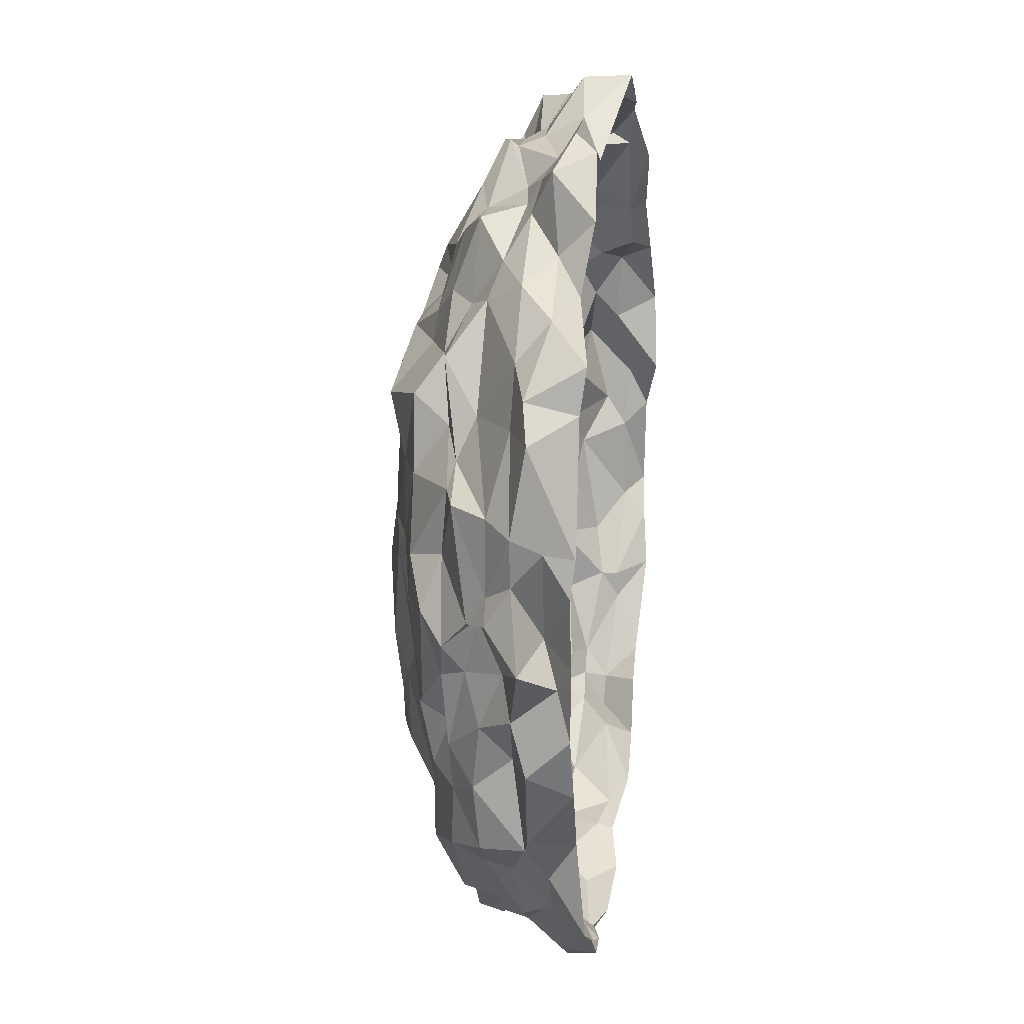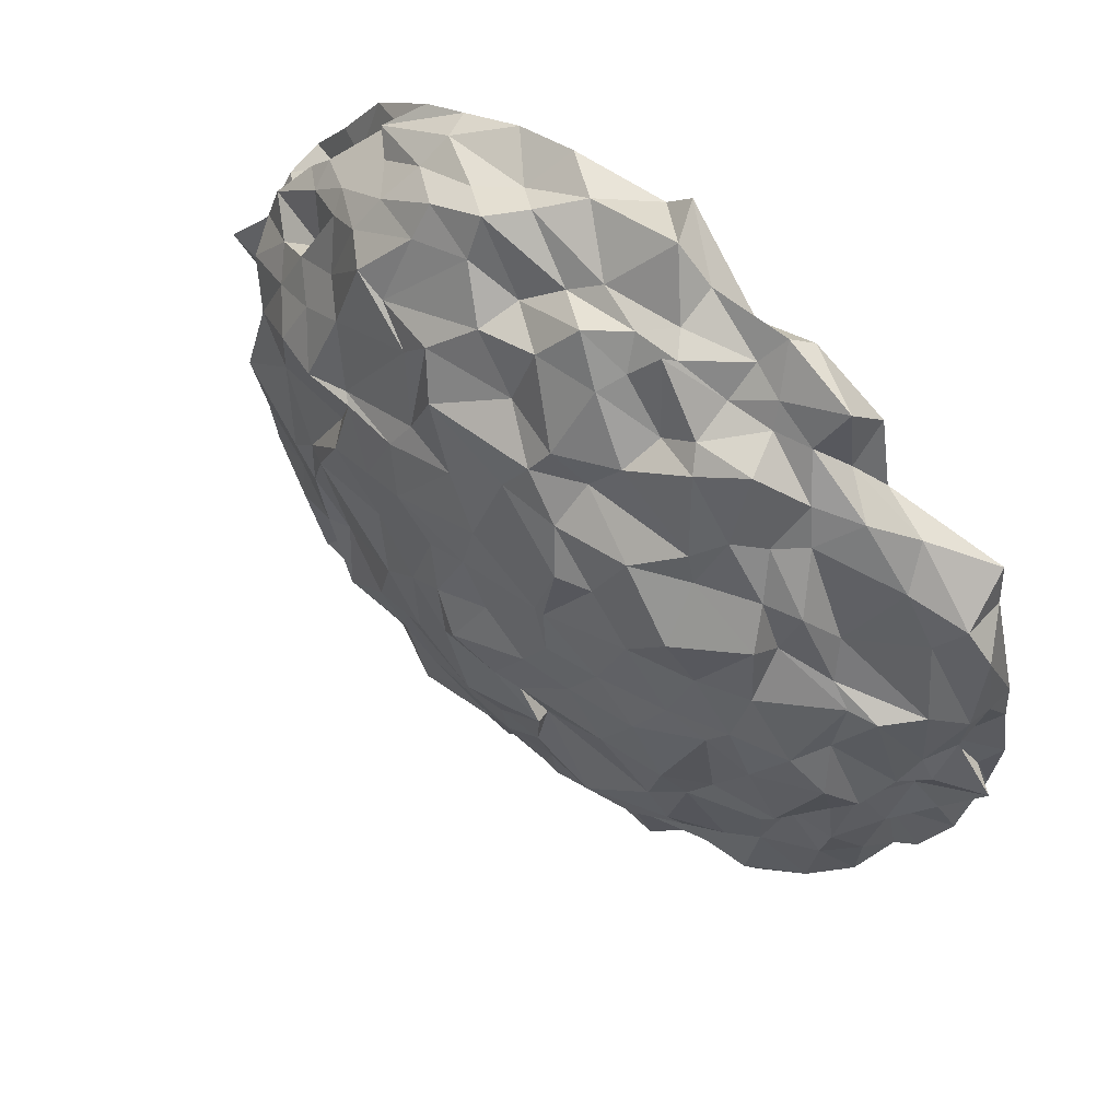
<metadata>
{"format":"obj","ext":"obj","renderer":"f3d","projection":"perspective","resolution":1024,"background":"white","views":[{"elev":18.2,"azim":-82.5,"up":"+Z"},{"elev":58.7,"azim":-139.3,"up":"+Z"}]}
</metadata>
<code>
g Land
v -0.2886 0.2278 -0.8422
v 0.7044 0.2302 -0.6096
v 0.6767 0.2144 0.4782
v -0.2315 0.2195 0.9095
v -0.8438 0.2059 0.03962
v 0.04997 0.5265 -0.02577
v -0.8932 0.149 -0.05927
v -0.9482 0.126 -0.1407
v -0.9799 0.091 -0.2457
v -0.9501 -0.003662 -0.2945
v -0.9735 -0.005918 0.2202
v -0.9712 0.05958 0.2265
v -0.9553 0.1246 0.1489
v -0.9422 0.1792 0.05929
v -0.2063 0.1686 -0.8723
v -0.1615 0.09529 -1.003
v -0.08459 0.04508 -1.046
v -0.03556 0.006124 -1.017
v -0.5449 0.009412 -0.7908
v -0.4755 0.06957 -0.8912
v -0.4649 0.1316 -0.8301
v -0.2906 0.1446 -0.8417
v 0.8032 0.1935 -0.4799
v 0.8376 0.1096 -0.4495
v 0.8503 0.07239 -0.4544
v 0.9561 0.006129 -0.316
v 0.5852 0.002904 -0.8096
v 0.7019 0.08887 -0.7793
v 0.6966 0.1386 -0.6869
v 0.6746 0.1733 -0.6236
v 0.7126 0.1795 0.6017
v 0.7238 0.1211 0.6362
v 0.6101 0.03275 0.7648
v 0.5366 0.01575 0.8578
v 0.9571 -0.0129 0.2943
v 0.904 0.07328 0.4122
v 0.8551 0.1203 0.433
v 0.845 0.1687 0.4817
v -0.3499 0.1664 0.8287
v -0.4359 0.1255 0.8642
v -0.5716 0.08954 0.9043
v -0.5886 -0 0.8078
v -0.03071 -0.03483 0.9618
v -0.1435 0.0711 1.034
v -0.2156 0.146 0.9162
v -0.2529 0.1985 0.8995
v -0.8224 0.2369 -0.08539
v -0.7948 0.2757 -0.2606
v -0.7705 0.2708 -0.3696
v -0.7516 0.2767 -0.5055
v -0.6248 0.2697 -0.6688
v -0.4726 0.2831 -0.6963
v -0.4154 0.2111 -0.8382
v -0.2206 0.2335 -0.8709
v -0.03136 0.2479 -0.7775
v 0.1198 0.2886 -0.9079
v 0.26 0.2624 -0.8219
v 0.4513 0.2631 -0.7354
v 0.5349 0.2504 -0.6802
v 0.6535 0.2144 -0.6334
v 0.7734 0.2229 -0.4704
v 0.7541 0.2859 -0.2656
v 0.7882 0.2533 -0.1521
v 0.8186 0.2308 0.004258
v 0.7742 0.2694 0.1219
v 0.855 0.2463 0.3289
v 0.7672 0.2346 0.4382
v 0.607 0.2305 0.654
v 0.5171 0.265 0.7152
v 0.3599 0.258 0.8081
v 0.2243 0.2464 0.8472
v 0.1131 0.2251 0.7937
v -0.06297 0.2532 0.882
v -0.1705 0.2431 0.8285
v -0.3468 0.252 0.7836
v -0.4784 0.2502 0.7892
v -0.5407 0.2591 0.6203
v -0.6582 0.2983 0.5354
v -0.7287 0.2654 0.3367
v -0.8395 0.2601 0.2781
v -0.8875 0.2235 0.04464
v -0.0418 0.4997 -0.1156
v -0.1634 0.4952 -0.2005
v -0.1302 0.4617 -0.3657
v -0.1265 0.4103 -0.5305
v -0.1181 0.3867 -0.6593
v -0.2354 0.311 -0.6864
v -0.323 0.2809 -0.8688
v -0.8458 0.2818 -0.02298
v -0.79 0.3331 0.03111
v -0.6374 0.3831 -0.008149
v -0.5474 0.419 0.08472
v -0.393 0.4636 0.01655
v -0.2291 0.4764 0.001016
v -0.1215 0.4947 0.02653
v 0.09651 0.5006 -0.09839
v 0.1991 0.4785 -0.216
v 0.3396 0.4552 -0.2589
v 0.4433 0.4464 -0.3356
v 0.5168 0.3344 -0.3655
v 0.6339 0.3457 -0.4916
v 0.6227 0.2949 -0.5309
v 0.1136 0.4991 0.05808
v 0.1491 0.4753 0.1734
v 0.3394 0.4567 0.2315
v 0.4221 0.4145 0.3546
v 0.5444 0.4063 0.3464
v 0.6124 0.33 0.4415
v 0.6811 0.2665 0.4915
v -0.004484 0.4775 0.08648
v -0.1346 0.4713 0.223
v -0.1874 0.4706 0.4014
v -0.1513 0.4285 0.5014
v -0.1717 0.3525 0.5824
v -0.2405 0.3368 0.6811
v -0.2698 0.2589 0.7325
v -0.1767 0.4861 0.1266
v -0.2948 0.4649 0.115
v -0.1602 0.4743 0.2282
v -0.4562 0.4358 0.1254
v -0.3556 0.448 0.2767
v -0.2508 0.4313 0.365
v -0.5884 0.3972 0.1283
v -0.5018 0.4111 0.2696
v -0.4522 0.4488 0.4004
v -0.3219 0.4144 0.518
v -0.7169 0.3652 0.1283
v -0.6154 0.3734 0.2722
v -0.6054 0.3714 0.4418
v -0.441 0.3569 0.5116
v -0.4186 0.3494 0.5752
v -0.7621 0.2918 0.1463
v -0.7768 0.2778 0.2914
v -0.6118 0.298 0.3776
v -0.5739 0.3125 0.5215
v -0.4796 0.3082 0.6334
v -0.3749 0.2949 0.7446
v 0.055 0.4779 0.2066
v 0.03141 0.4682 0.3325
v 0.2415 0.4697 0.2571
v -0.008609 0.4204 0.4954
v 0.1142 0.442 0.4394
v 0.2827 0.4382 0.3752
v -0.06421 0.4049 0.5877
v 0.1876 0.413 0.5809
v 0.2456 0.4103 0.4437
v 0.446 0.3955 0.3643
v -0.09908 0.3796 0.6478
v 0.04058 0.3321 0.6497
v 0.2345 0.3649 0.6748
v 0.2906 0.3691 0.6148
v 0.5037 0.3488 0.5074
v -0.1362 0.2932 0.7939
v 0.008317 0.2992 0.788
v 0.1459 0.308 0.7559
v 0.3782 0.332 0.6709
v 0.4498 0.3256 0.7007
v 0.5676 0.2902 0.5496
v 0.194 0.4909 0.01106
v 0.3257 0.4496 0.07786
v 0.281 0.48 -0.06953
v 0.449 0.4414 0.2002
v 0.5131 0.4334 0.06978
v 0.4806 0.4014 -0.1947
v 0.477 0.3877 0.2269
v 0.5625 0.4085 0.06467
v 0.566 0.4101 -0.07061
v 0.5309 0.4162 -0.1937
v 0.6554 0.3694 0.335
v 0.6859 0.3473 0.1781
v 0.6254 0.4016 -0.004411
v 0.6638 0.3579 -0.1655
v 0.6496 0.3775 -0.2613
v 0.7262 0.2935 0.3835
v 0.7901 0.302 0.2406
v 0.8095 0.3462 0.08115
v 0.7783 0.3364 -0.06176
v 0.7787 0.3214 -0.2115
v 0.7559 0.282 -0.4318
v 0.03594 0.5033 -0.2719
v 0.2597 0.4549 -0.2706
v -0.02766 0.4671 -0.3499
v 0.2921 0.4405 -0.362
v 0.2035 0.4368 -0.44
v -0.02513 0.4439 -0.4737
v 0.3929 0.4053 -0.4495
v 0.2277 0.3977 -0.494
v 0.1001 0.4094 -0.563
v -0.08072 0.3826 -0.6545
v 0.5065 0.3496 -0.5181
v 0.386 0.3444 -0.6147
v 0.2034 0.3634 -0.6523
v 0.03526 0.3142 -0.7089
v -0.09048 0.3437 -0.7143
v 0.5857 0.2978 -0.571
v 0.4934 0.2989 -0.6267
v 0.3286 0.3446 -0.7849
v 0.1304 0.3513 -0.7311
v 0.04279 0.302 -0.7579
v -0.1204 0.2838 -0.8112
v -0.1047 0.4884 -0.1276
v -0.1527 0.4541 -0.2215
v -0.3146 0.4685 -0.1318
v -0.2719 0.4594 -0.4335
v -0.4235 0.4359 -0.2892
v -0.4608 0.4458 -0.1457
v -0.2879 0.3931 -0.4916
v -0.4625 0.4126 -0.3944
v -0.5064 0.4097 -0.2209
v -0.554 0.386 -0.1577
v -0.3236 0.3604 -0.6397
v -0.4656 0.3612 -0.5026
v -0.5698 0.3429 -0.4386
v -0.6658 0.3568 -0.2206
v -0.6925 0.3468 -0.1968
v -0.3001 0.3218 -0.7137
v -0.4972 0.269 -0.5889
v -0.6263 0.3329 -0.5494
v -0.6543 0.3301 -0.365
v -0.6922 0.2881 -0.2489
v -0.7863 0.2912 -0.1078
v -0.9129 0.1808 0.1109
v -0.967 0.1259 0.2523
v -0.9037 0.181 0.2722
v -0.9626 0.0936 0.4406
v -0.855 0.1385 0.4421
v -0.705 0.2259 0.4263
v -0.9041 -0.003503 0.4903
v -0.9082 0.1065 0.5158
v -0.7817 0.1383 0.5589
v -0.606 0.2184 0.6438
v -0.8897 -0.01611 0.5852
v -0.7532 0.06829 0.6407
v -0.6687 0.139 0.6901
v -0.5743 0.1891 0.7196
v -0.6348 0.02412 0.6612
v -0.5816 0.07514 0.733
v -0.5278 0.1368 0.8084
v -0.4492 0.1552 0.8128
v -0.1495 0.1964 0.8977
v -0.04187 0.1582 0.9092
v 0.02648 0.1877 0.864
v 0.07114 0.06684 0.9865
v 0.1558 0.137 0.9507
v 0.2243 0.2028 0.9361
v 0.1652 0.004146 0.9947
v 0.2156 0.08993 0.9241
v 0.3024 0.1453 0.9099
v 0.3503 0.2116 0.8811
v 0.3059 -0.000674 0.9532
v 0.4209 0.07722 0.9054
v 0.4431 0.1403 0.8539
v 0.4856 0.2117 0.7857
v 0.4457 0.005633 0.891
v 0.6102 0.07423 0.7889
v 0.5595 0.1217 0.7645
v 0.6226 0.1867 0.6878
v 0.8711 0.1794 0.3931
v 0.9192 0.142 0.3108
v 0.8562 0.1877 0.1748
v 0.9171 0.08302 0.2507
v 1.022 0.1644 0.1841
v 0.8518 0.17 0.1029
v 0.9243 -0.02165 0.1133
v 0.9951 0.05178 0.07775
v 0.9884 0.1135 0.007363
v 0.8612 0.1991 -0.01895
v 1.001 0.008552 -0.01129
v 0.9739 0.06476 -0.06329
v 0.9176 0.1712 -0.09933
v 0.8546 0.1875 -0.1798
v 1.019 0.01398 -0.2276
v 0.9696 0.06147 -0.2596
v 0.8946 0.1288 -0.3372
v 0.7917 0.2124 -0.3225
v 0.6098 0.201 -0.6875
v 0.6285 0.1341 -0.7364
v 0.5153 0.2028 -0.7723
v 0.5277 0.06572 -0.7617
v 0.4559 0.1397 -0.8584
v 0.3576 0.1842 -0.8048
v 0.4576 -0.000355 -0.8864
v 0.3661 0.04084 -0.9103
v 0.2972 0.1521 -0.9256
v 0.1603 0.1922 -0.8963
v 0.2617 0.02223 -0.9362
v 0.257 0.0609 -0.9234
v 0.1296 0.1344 -0.9528
v 0.0879 0.2088 -0.9875
v 0.1524 0.000681 -0.9882
v 0.06824 0.0679 -0.9922
v -0.0886 0.1422 -0.9461
v -0.08636 0.1824 -0.9139
v -0.4694 0.2195 -0.8003
v -0.5442 0.1381 -0.7831
v -0.5829 0.1973 -0.7133
v -0.6331 0.0644 -0.6903
v -0.6692 0.1351 -0.7064
v -0.6858 0.2166 -0.5742
v -0.6994 -0.02386 -0.7489
v -0.7438 0.06192 -0.6472
v -0.7669 0.1426 -0.5518
v -0.8292 0.2059 -0.478
v -0.843 -0.01838 -0.661
v -0.8379 0.05876 -0.5345
v -0.8611 0.1071 -0.4632
v -0.8436 0.2181 -0.3326
v -0.8528 0.000102 -0.445
v -0.9115 0.09609 -0.4233
v -0.8424 0.1346 -0.2659
v -0.8717 0.2007 -0.1868
v -0.3622 0.101 0.8938
v -0.3989 0.06011 0.9546
v -0.2196 0.06258 0.9585
v -0.4287 0.01306 0.9195
v -0.2973 0.01919 0.8807
v -0.09618 -0.0281 1.033
v 0.7792 0.123 0.5743
v 0.7199 0.03782 0.5784
v 0.7893 0.03624 0.4767
v 0.7013 -0.009981 0.715
v 0.7958 0.003667 0.5753
v 0.8936 -0.002549 0.4438
v 0.7589 0.1411 -0.6438
v 0.8486 0.06736 -0.5171
v 0.7502 0.0872 -0.7152
v 0.9091 -0.005378 -0.436
v 0.7956 0.01131 -0.6498
v 0.6795 0.007408 -0.6945
v -0.282 0.1246 -0.9258
v -0.1819 0.07608 -0.9473
v -0.4341 0.05863 -0.9257
v -0.1915 0.02175 -0.9822
v -0.3099 0.000968 -0.9478
v -0.4377 -0.005234 -0.917
v -1.039 0.1022 -0.005973
v -0.9661 0.02949 -0.05752
v -0.903 0.06349 0.02623
v -0.9873 0.000836 -0.1601
v -1.004 -0.001762 -0.000107
v -0.9845 0.004287 0.1417
f 1 53 88
f 2 60 102
f 3 67 109
f 4 74 116
f 5 81 89
f 95 110 6
f 94 117 95
f 93 118 94
f 92 120 93
f 91 123 92
f 90 127 91
f 89 132 90
f 95 117 110
f 117 111 110
f 94 118 117
f 118 119 117
f 117 119 111
f 119 112 111
f 93 120 118
f 120 121 118
f 118 121 119
f 121 122 119
f 119 122 112
f 122 113 112
f 92 123 120
f 123 124 120
f 120 124 121
f 124 125 121
f 121 125 122
f 125 126 122
f 122 126 113
f 126 114 113
f 91 127 123
f 127 128 123
f 123 128 124
f 128 129 124
f 124 129 125
f 129 130 125
f 125 130 126
f 130 131 126
f 126 131 114
f 131 115 114
f 90 132 127
f 132 133 127
f 127 133 128
f 133 134 128
f 128 134 129
f 134 135 129
f 129 135 130
f 135 136 130
f 130 136 131
f 136 137 131
f 131 137 115
f 137 116 115
f 89 81 132
f 81 80 132
f 132 80 133
f 80 79 133
f 133 79 134
f 79 78 134
f 134 78 135
f 78 77 135
f 135 77 136
f 77 76 136
f 136 76 137
f 76 75 137
f 137 75 116
f 75 4 116
f 110 103 6
f 111 138 110
f 112 139 111
f 113 141 112
f 114 144 113
f 115 148 114
f 116 153 115
f 110 138 103
f 138 104 103
f 111 139 138
f 139 140 138
f 138 140 104
f 140 105 104
f 112 141 139
f 141 142 139
f 139 142 140
f 142 143 140
f 140 143 105
f 143 106 105
f 113 144 141
f 144 145 141
f 141 145 142
f 145 146 142
f 142 146 143
f 146 147 143
f 143 147 106
f 147 107 106
f 114 148 144
f 148 149 144
f 144 149 145
f 149 150 145
f 145 150 146
f 150 151 146
f 146 151 147
f 151 152 147
f 147 152 107
f 152 108 107
f 115 153 148
f 153 154 148
f 148 154 149
f 154 155 149
f 149 155 150
f 155 156 150
f 150 156 151
f 156 157 151
f 151 157 152
f 157 158 152
f 152 158 108
f 158 109 108
f 116 74 153
f 74 73 153
f 153 73 154
f 73 72 154
f 154 72 155
f 72 71 155
f 155 71 156
f 71 70 156
f 156 70 157
f 70 69 157
f 157 69 158
f 69 68 158
f 158 68 109
f 68 3 109
f 103 96 6
f 104 159 103
f 105 160 104
f 106 162 105
f 107 165 106
f 108 169 107
f 109 174 108
f 103 159 96
f 159 97 96
f 104 160 159
f 160 161 159
f 159 161 97
f 161 98 97
f 105 162 160
f 162 163 160
f 160 163 161
f 163 164 161
f 161 164 98
f 164 99 98
f 106 165 162
f 165 166 162
f 162 166 163
f 166 167 163
f 163 167 164
f 167 168 164
f 164 168 99
f 168 100 99
f 107 169 165
f 169 170 165
f 165 170 166
f 170 171 166
f 166 171 167
f 171 172 167
f 167 172 168
f 172 173 168
f 168 173 100
f 173 101 100
f 108 174 169
f 174 175 169
f 169 175 170
f 175 176 170
f 170 176 171
f 176 177 171
f 171 177 172
f 177 178 172
f 172 178 173
f 178 179 173
f 173 179 101
f 179 102 101
f 109 67 174
f 67 66 174
f 174 66 175
f 66 65 175
f 175 65 176
f 65 64 176
f 176 64 177
f 64 63 177
f 177 63 178
f 63 62 178
f 178 62 179
f 62 61 179
f 179 61 102
f 61 2 102
f 96 82 6
f 97 180 96
f 98 181 97
f 99 183 98
f 100 186 99
f 101 190 100
f 102 195 101
f 96 180 82
f 180 83 82
f 97 181 180
f 181 182 180
f 180 182 83
f 182 84 83
f 98 183 181
f 183 184 181
f 181 184 182
f 184 185 182
f 182 185 84
f 185 85 84
f 99 186 183
f 186 187 183
f 183 187 184
f 187 188 184
f 184 188 185
f 188 189 185
f 185 189 85
f 189 86 85
f 100 190 186
f 190 191 186
f 186 191 187
f 191 192 187
f 187 192 188
f 192 193 188
f 188 193 189
f 193 194 189
f 189 194 86
f 194 87 86
f 101 195 190
f 195 196 190
f 190 196 191
f 196 197 191
f 191 197 192
f 197 198 192
f 192 198 193
f 198 199 193
f 193 199 194
f 199 200 194
f 194 200 87
f 200 88 87
f 102 60 195
f 60 59 195
f 195 59 196
f 59 58 196
f 196 58 197
f 58 57 197
f 197 57 198
f 57 56 198
f 198 56 199
f 56 55 199
f 199 55 200
f 55 54 200
f 200 54 88
f 54 1 88
f 82 95 6
f 83 201 82
f 84 202 83
f 85 204 84
f 86 207 85
f 87 211 86
f 88 216 87
f 82 201 95
f 201 94 95
f 83 202 201
f 202 203 201
f 201 203 94
f 203 93 94
f 84 204 202
f 204 205 202
f 202 205 203
f 205 206 203
f 203 206 93
f 206 92 93
f 85 207 204
f 207 208 204
f 204 208 205
f 208 209 205
f 205 209 206
f 209 210 206
f 206 210 92
f 210 91 92
f 86 211 207
f 211 212 207
f 207 212 208
f 212 213 208
f 208 213 209
f 213 214 209
f 209 214 210
f 214 215 210
f 210 215 91
f 215 90 91
f 87 216 211
f 216 217 211
f 211 217 212
f 217 218 212
f 212 218 213
f 218 219 213
f 213 219 214
f 219 220 214
f 214 220 215
f 220 221 215
f 215 221 90
f 221 89 90
f 88 53 216
f 53 52 216
f 216 52 217
f 52 51 217
f 217 51 218
f 51 50 218
f 218 50 219
f 50 49 219
f 219 49 220
f 49 48 220
f 220 48 221
f 48 47 221
f 221 47 89
f 47 5 89
f 14 81 5
f 13 222 14
f 12 223 13
f 11 225 12
f 14 222 81
f 222 80 81
f 13 223 222
f 223 224 222
f 222 224 80
f 224 79 80
f 12 225 223
f 225 226 223
f 223 226 224
f 226 227 224
f 224 227 79
f 227 78 79
f 11 228 225
f 228 229 225
f 225 229 226
f 229 230 226
f 226 230 227
f 230 231 227
f 227 231 78
f 231 77 78
f 228 232 229
f 232 233 229
f 229 233 230
f 233 234 230
f 230 234 231
f 234 235 231
f 231 235 77
f 235 76 77
f 232 236 233
f 236 237 233
f 233 237 234
f 237 238 234
f 234 238 235
f 238 239 235
f 235 239 76
f 239 75 76
f 236 42 237
f 42 41 237
f 237 41 238
f 41 40 238
f 238 40 239
f 40 39 239
f 239 39 75
f 39 4 75
f 46 74 4
f 45 240 46
f 44 241 45
f 43 243 44
f 46 240 74
f 240 73 74
f 45 241 240
f 241 242 240
f 240 242 73
f 242 72 73
f 44 243 241
f 243 244 241
f 241 244 242
f 244 245 242
f 242 245 72
f 245 71 72
f 43 246 243
f 246 247 243
f 243 247 244
f 247 248 244
f 244 248 245
f 248 249 245
f 245 249 71
f 249 70 71
f 246 250 247
f 250 251 247
f 247 251 248
f 251 252 248
f 248 252 249
f 252 253 249
f 249 253 70
f 253 69 70
f 250 254 251
f 254 255 251
f 251 255 252
f 255 256 252
f 252 256 253
f 256 257 253
f 253 257 69
f 257 68 69
f 254 34 255
f 34 33 255
f 255 33 256
f 33 32 256
f 256 32 257
f 32 31 257
f 257 31 68
f 31 3 68
f 38 67 3
f 37 258 38
f 36 259 37
f 35 261 36
f 38 258 67
f 258 66 67
f 37 259 258
f 259 260 258
f 258 260 66
f 260 65 66
f 36 261 259
f 261 262 259
f 259 262 260
f 262 263 260
f 260 263 65
f 263 64 65
f 35 264 261
f 264 265 261
f 261 265 262
f 265 266 262
f 262 266 263
f 266 267 263
f 263 267 64
f 267 63 64
f 264 268 265
f 268 269 265
f 265 269 266
f 269 270 266
f 266 270 267
f 270 271 267
f 267 271 63
f 271 62 63
f 268 272 269
f 272 273 269
f 269 273 270
f 273 274 270
f 270 274 271
f 274 275 271
f 271 275 62
f 275 61 62
f 272 26 273
f 26 25 273
f 273 25 274
f 25 24 274
f 274 24 275
f 24 23 275
f 275 23 61
f 23 2 61
f 30 60 2
f 29 276 30
f 28 277 29
f 27 279 28
f 30 276 60
f 276 59 60
f 29 277 276
f 277 278 276
f 276 278 59
f 278 58 59
f 28 279 277
f 279 280 277
f 277 280 278
f 280 281 278
f 278 281 58
f 281 57 58
f 27 282 279
f 282 283 279
f 279 283 280
f 283 284 280
f 280 284 281
f 284 285 281
f 281 285 57
f 285 56 57
f 282 286 283
f 286 287 283
f 283 287 284
f 287 288 284
f 284 288 285
f 288 289 285
f 285 289 56
f 289 55 56
f 286 290 287
f 290 291 287
f 287 291 288
f 291 292 288
f 288 292 289
f 292 293 289
f 289 293 55
f 293 54 55
f 290 18 291
f 18 17 291
f 291 17 292
f 17 16 292
f 292 16 293
f 16 15 293
f 293 15 54
f 15 1 54
f 22 53 1
f 21 294 22
f 20 295 21
f 19 297 20
f 22 294 53
f 294 52 53
f 21 295 294
f 295 296 294
f 294 296 52
f 296 51 52
f 20 297 295
f 297 298 295
f 295 298 296
f 298 299 296
f 296 299 51
f 299 50 51
f 19 300 297
f 300 301 297
f 297 301 298
f 301 302 298
f 298 302 299
f 302 303 299
f 299 303 50
f 303 49 50
f 300 304 301
f 304 305 301
f 301 305 302
f 305 306 302
f 302 306 303
f 306 307 303
f 303 307 49
f 307 48 49
f 304 308 305
f 308 309 305
f 305 309 306
f 309 310 306
f 306 310 307
f 310 311 307
f 307 311 48
f 311 47 48
f 308 10 309
f 10 9 309
f 309 9 310
f 9 8 310
f 310 8 311
f 8 7 311
f 311 7 47
f 7 5 47
f 39 46 4
f 40 312 39
f 41 313 40
f 42 315 41
f 39 312 46
f 312 45 46
f 40 313 312
f 313 314 312
f 312 314 45
f 314 44 45
f 41 315 313
f 315 316 313
f 313 316 314
f 316 317 314
f 314 317 44
f 317 43 44
f 31 38 3
f 32 318 31
f 33 319 32
f 34 321 33
f 31 318 38
f 318 37 38
f 32 319 318
f 319 320 318
f 318 320 37
f 320 36 37
f 33 321 319
f 321 322 319
f 319 322 320
f 322 323 320
f 320 323 36
f 323 35 36
f 23 30 2
f 24 324 23
f 25 325 24
f 26 327 25
f 23 324 30
f 324 29 30
f 24 325 324
f 325 326 324
f 324 326 29
f 326 28 29
f 25 327 325
f 327 328 325
f 325 328 326
f 328 329 326
f 326 329 28
f 329 27 28
f 15 22 1
f 16 330 15
f 17 331 16
f 18 333 17
f 15 330 22
f 330 21 22
f 16 331 330
f 331 332 330
f 330 332 21
f 332 20 21
f 17 333 331
f 333 334 331
f 331 334 332
f 334 335 332
f 332 335 20
f 335 19 20
f 7 14 5
f 8 336 7
f 9 337 8
f 10 339 9
f 7 336 14
f 336 13 14
f 8 337 336
f 337 338 336
f 336 338 13
f 338 12 13
f 9 339 337
f 339 340 337
f 337 340 338
f 340 341 338
f 338 341 12
f 341 11 12

</code>
